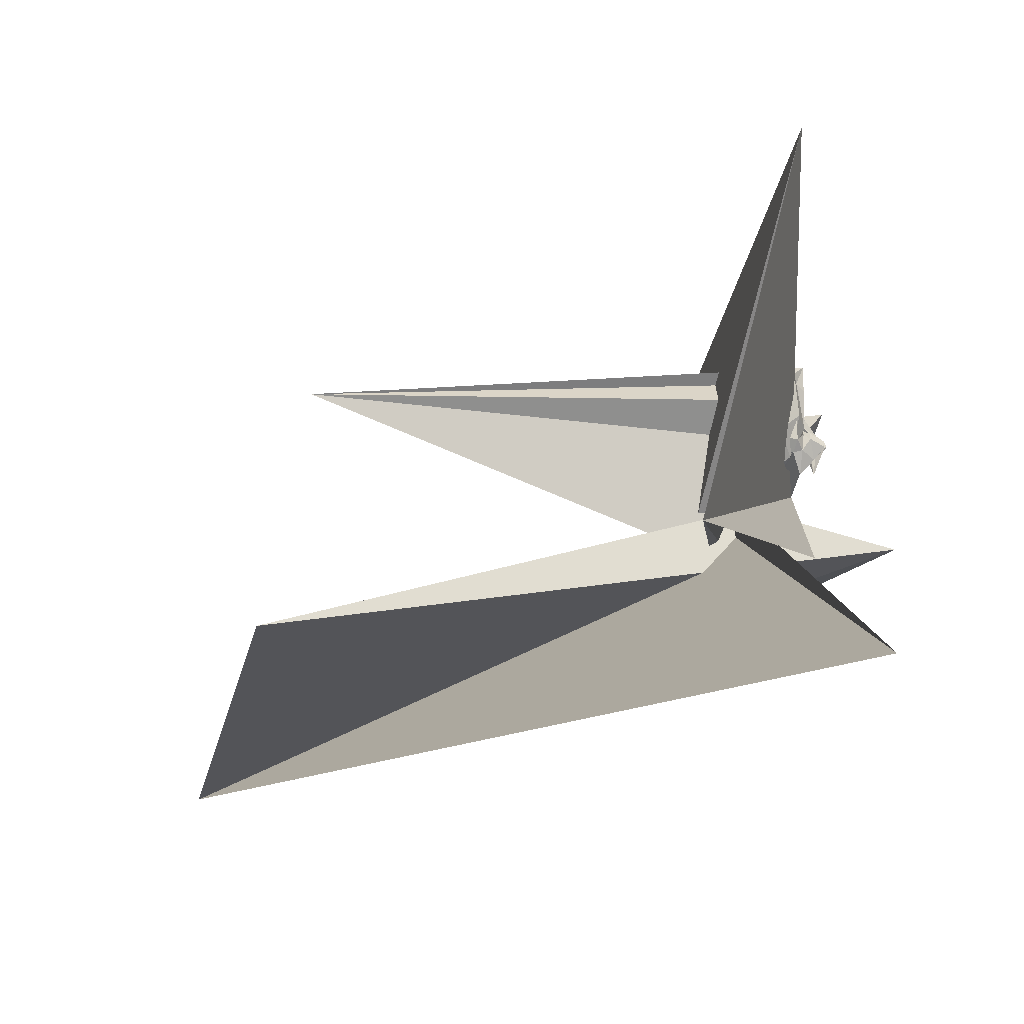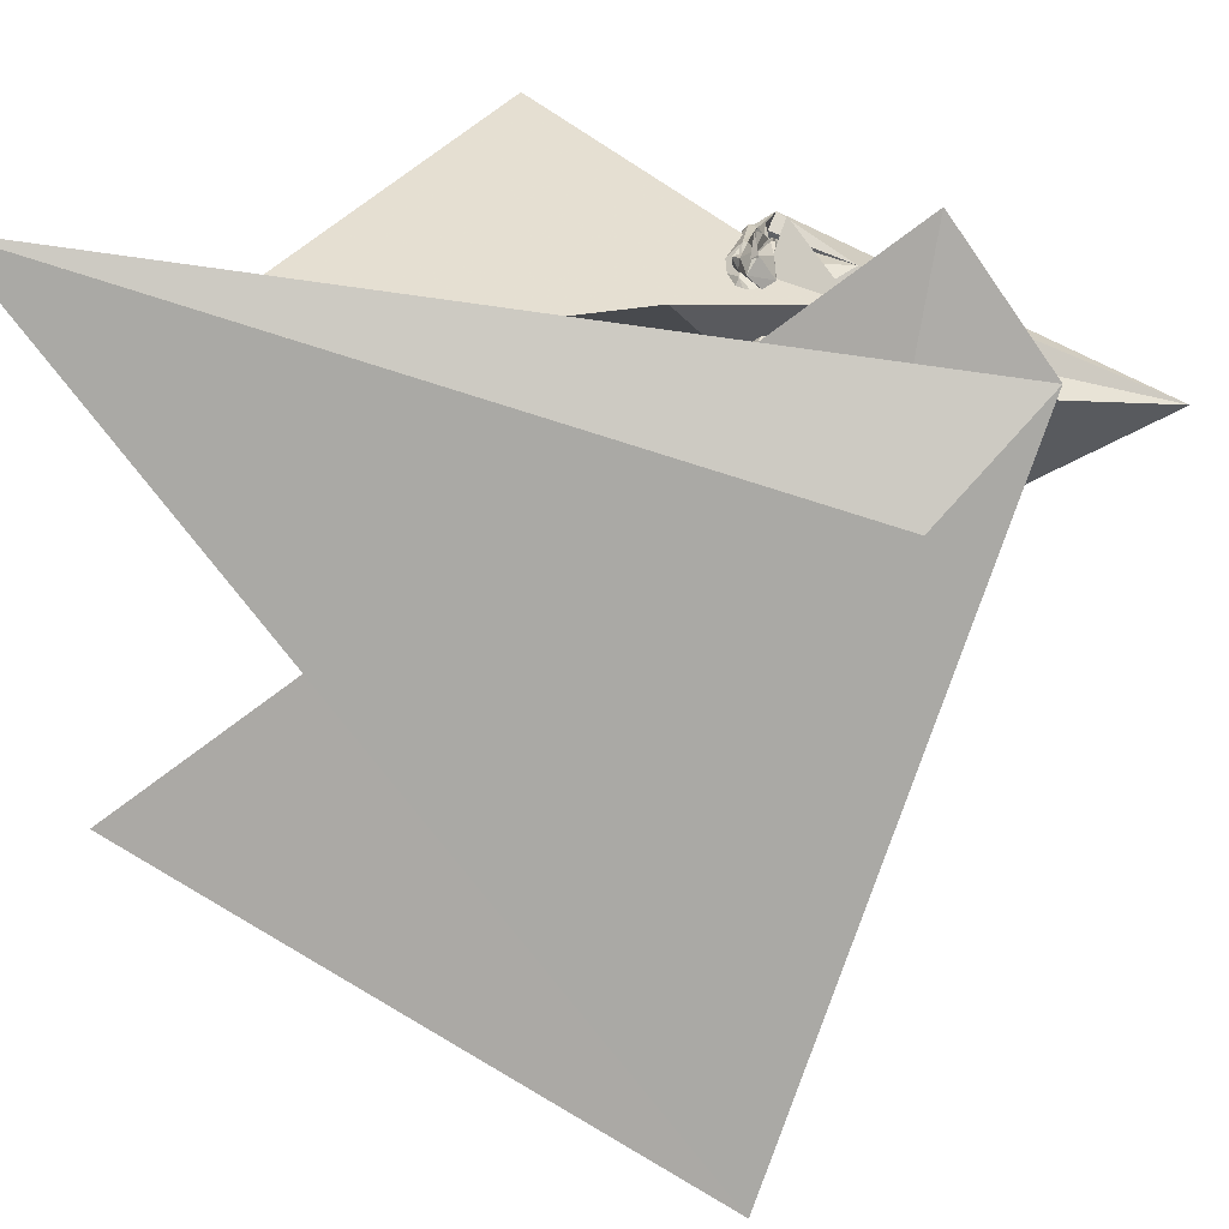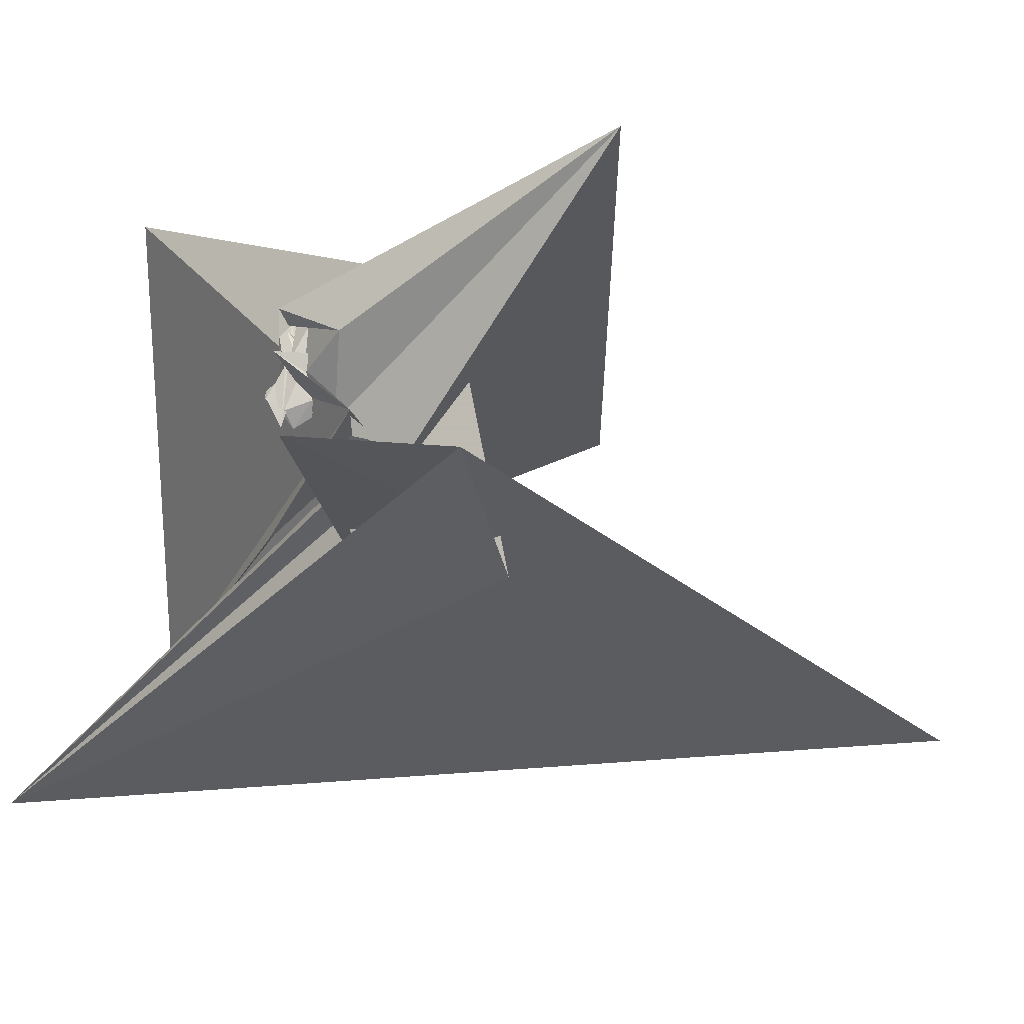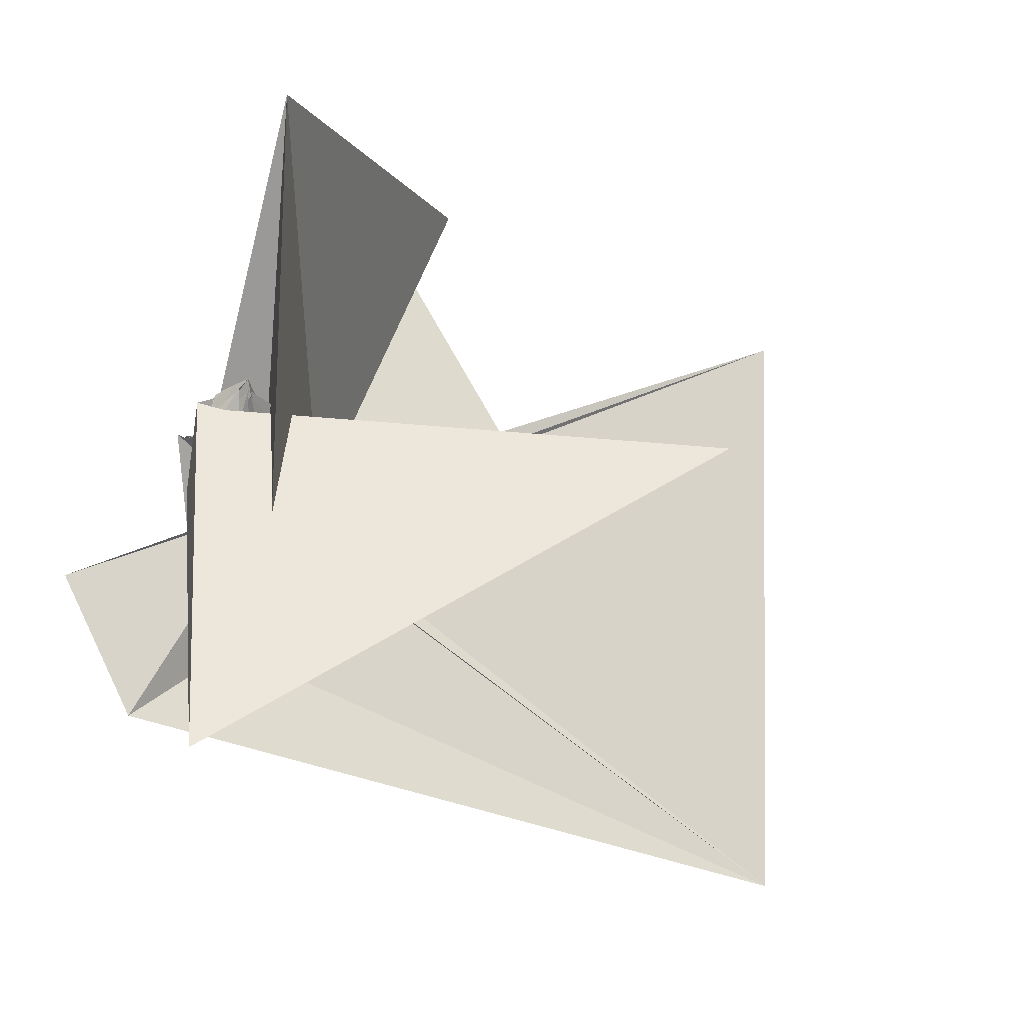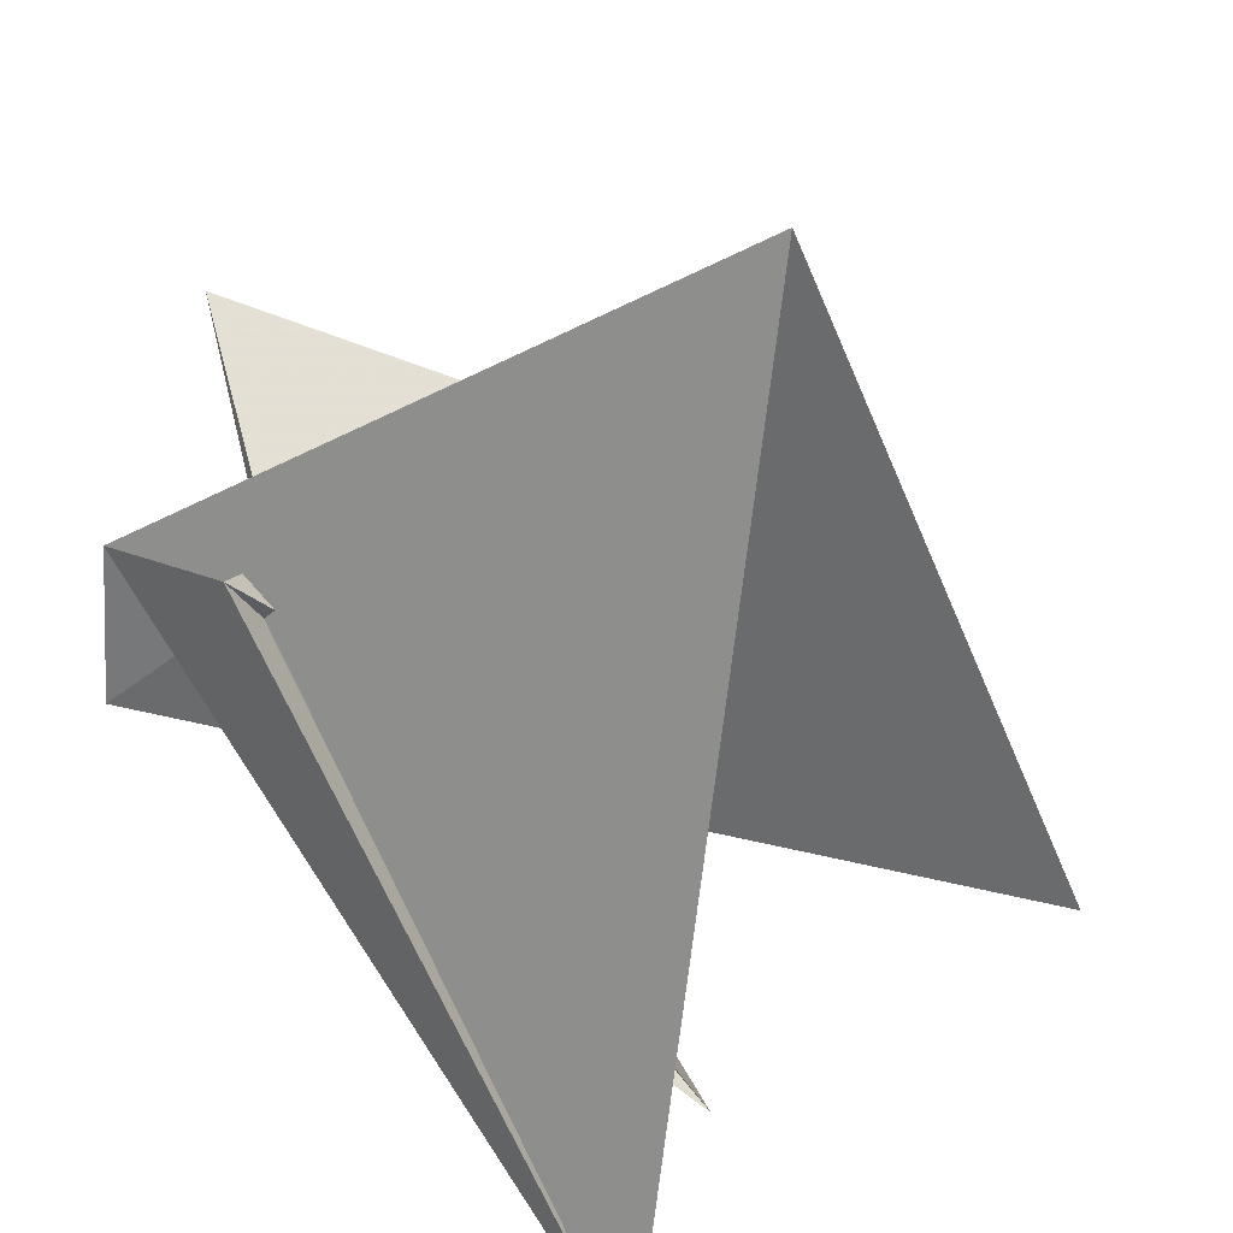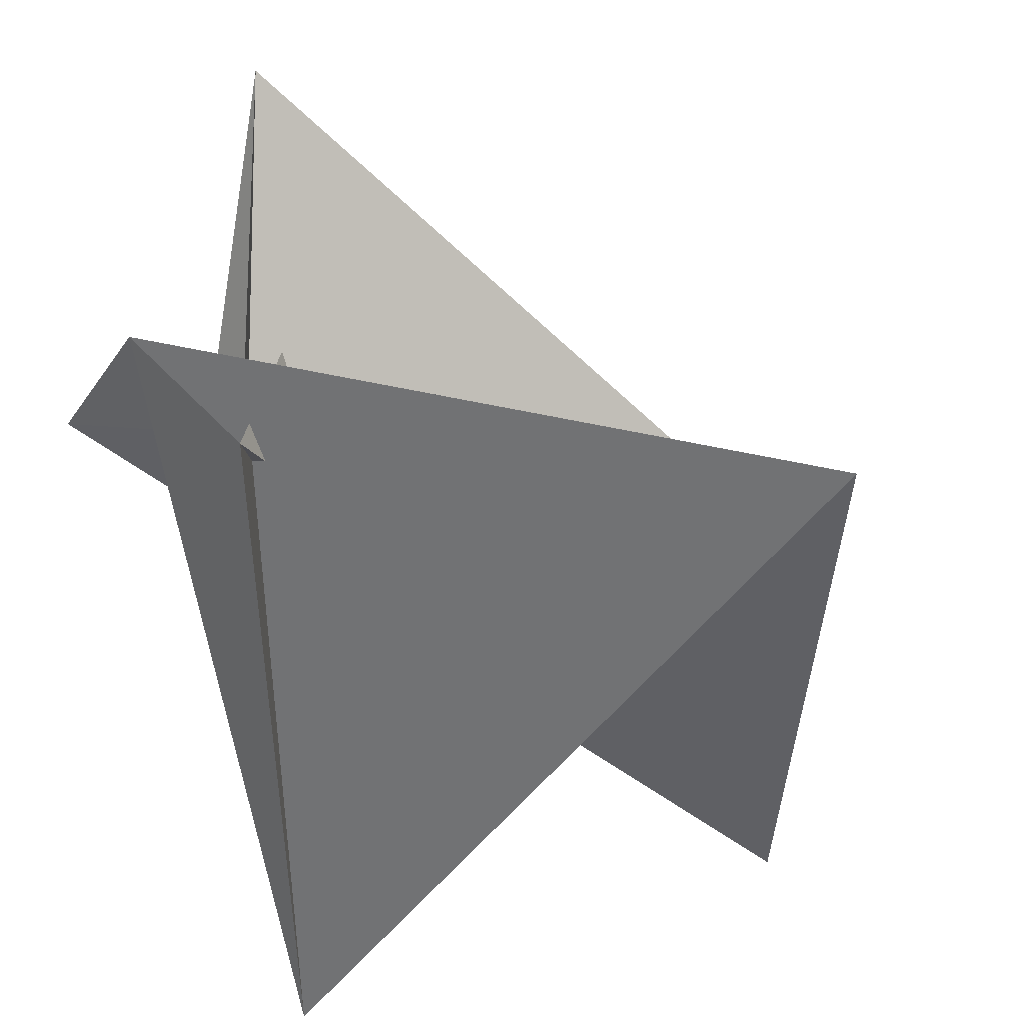
<metadata>
{"format":"obj","ext":"obj","renderer":"f3d","projection":"perspective","resolution":1024,"background":"white","views":[{"elev":-21.0,"azim":100.6,"up":"+Z"},{"elev":28.9,"azim":-158.8,"up":"+Y"},{"elev":-5.9,"azim":-120.7,"up":"+Z"},{"elev":71.3,"azim":-66.1,"up":"+Z"},{"elev":-64.4,"azim":-44.5,"up":"+Z"},{"elev":-40.5,"azim":-70.3,"up":"+Z"}]}
</metadata>
<code>
v 0.1271 0.039 1.169
v -0.8543 0.4076 0.8192
v 0.1303 -0.1412 1.422
v 0.1023 -0.1043 1.396
v 0.06245 -0.1721 1.313
v -0.01986 -0.3247 1.046
v -0.05268 -0.4184 0.3889
v 0.1622 -0.4003 1.246
v 0.2451 -0.4245 1.27
v 0.2661 -0.1335 1.54
v 0.371 -0.2399 1.686
v 0.2439 -0.1722 1.571
v 0.2557 -0.1579 1.579
v 0.06759 -0.2433 1.4
v 0.02297 -0.313 1.299
v 0.02854 -0.3214 1.306
v 0.02652 -0.3227 1.291
v 0.04183 -0.3093 1.272
v 0.1039 -0.3267 1.321
v 0.1523 -0.261 1.389
v 0.164 -0.1894 1.462
v 0.1676 -0.1605 1.47
v 0.1792 -0.1741 1.592
v 0.0657 -0.1976 1.582
v -0.2735 -0.2198 1.512
v -1.753 -1.101 2.438
v 1.354 -2.966 1.249
v 0.427 -0.561 1.417
v 0.3751 -0.3095 1.696
v 0.1885 -0.1832 1.531
v 0.1051 -0.222 1.447
v 0.03796 -0.2535 1.418
v -0.1277 -0.3243 1.272
v -0.04186 -0.4521 1.172
v -0.008878 -0.4644 0.9825
v -0.01831 -0.4631 0.9546
v 0.04478 -0.4461 1.148
v 0.02106 -0.4262 1.153
v 0.09614 -0.4155 1.309
v 0.1484 -0.3438 1.462
v 0.1935 -0.1834 1.51
v 0.2093 -0.1953 1.552
v 0.3807 -0.2166 1.695
v 0.2894 -0.134 1.622
v 0.2024 -0.07852 1.698
v 0.2298 -0.2424 1.687
v 0.1854 -0.341 1.611
v 0.3847 -0.321 1.73
v 0.1573 -0.2093 1.481
v 0.06545 -0.2185 1.371
v -0.007887 -0.267 1.328
v -0.04805 -0.3605 1.273
v 0.02267 -0.3489 1.306
v -0.01439 -0.4852 0.9621
v 0.0003856 -0.4793 0.8929
v -0.01371 -0.4949 1.06
v 0.2747 -0.05904 0.3901
v 0.1076 -0.5141 0.851
v 0.02275 -1.052 1.011
v 0.2202 -0.4451 1.56
v 0.3571 -0.3516 1.711
v 0.4361 -0.2968 1.755
v 0.3143 -0.1303 1.615
v 0.2518 -0.1231 1.57
v 0.2015 -0.08267 1.537
v 0.3736 -0.2647 1.706
v 0.1852 -0.1963 1.525
v 0.02087 -0.2507 1.25
v 0.02233 -0.2612 1.247
v -0.01579 -0.3272 1.107
v -0.09275 -0.4717 0.9537
v -0.03885 -0.4771 0.8937
v -0.0706 -0.4735 0.8641
v -0.009732 -0.4933 0.8533
v 0.01147 -0.6617 0.6253
v 2.681 -0.4943 -0.2321
v -0.3978 -0.2265 1.058
v 0.06063 0.01798 1.426
v -0.04326 -0.8736 1.442
v 0.3273 -0.5331 1.335
v 0.3872 -0.3857 1.401
v 0.3716 -0.2391 1.515
v 0.2523 -0.1133 1.349
v 0.1377 -0.0926 1.308
v 0.06645 -0.1646 1.268
v 0.07026 -0.1733 1.264
v -0.01569 -0.3433 1.139
v 0.05003 -0.2 1.209
v 0.02457 -0.4804 0.8617
v 0.007181 -0.5053 0.8594
v -0.02517 -0.4883 0.864
v -0.08032 -0.4612 0.8434
v 0.002015 -0.4765 0.8433
v -0.1067 -0.5138 0.842
v -0.02576 -0.7268 0.5977
v 1.86 0.06628 2.47
v -0.05314 -0.5378 0.974
v -0.02189 -0.6014 1.065
v 0.221 -0.6178 1.139
v 0.3323 -0.5203 1.126
v 0.3823 -0.3787 1.158
v 0.3517 -0.2258 1.227
v 0.1193 -0.1006 1.369
v 0.06706 -0.1272 1.265
v 0.01951 -0.2036 1.161
v 0.007256 -0.3076 1.137
v 0.1972 -0.1649 1.126
v 0.2515 -0.1305 1.19
v -0.02195 -0.2847 1.007
v 0.01793 -0.2412 1.092
v 0.07291 -0.1586 1.319
v 0.0631 -0.2236 1.364
v 0.07552 -0.2031 1.356
v 0.1196 -0.2114 1.348
v 0.097 -0.2068 1.34
v 0.123 -0.1359 1.356
v 0.1255 -0.08527 1.362
v 0.09827 -0.04989 1.005
v 0.08986 -0.06502 1.102
v 0.1142 -0.1342 1.006
v 0.1923 -0.1077 1.14
v 0.1651 -0.0971 1.257
v 0.1229 -0.1042 1.301
v 0.1153 -0.1264 1.316
v 0.1347 -0.1106 1.324
v 0.1173 -0.133 1.265
v 0.1195 -0.01746 1.249
v 0.1342 0.02639 1.169
v 0.1098 -0.04305 1.103
v 0.1824 -0.05465 1.216
v 0.1534 -0.0613 1.262
v 0.13 0.02635 1.212
v 0.184 -0.1866 1.101
v -0.00661 -0.2907 0.9915
v -0.04541 -0.398 0.9038
v -0.02916 -0.4556 0.9261
v -0.02755 -0.4894 0.8685
v 0.01382 -0.4915 0.8375
v 0.003522 -0.4992 0.8294
v -0.1211 -0.4875 0.8213
v 0.2719 -0.5278 0.764
v -0.003777 -0.8777 0.5412
v -0.3753 -0.8473 1.852
v -0.01877 -0.4794 0.8476
v 0.03762 -0.5848 0.948
v 0.1373 -0.5044 0.9358
v 0.21 -0.34 0.9862
v -0.04102 -0.4502 0.8378
v -0.323 -0.388 0.9126
v -0.06471 -0.4904 0.8293
v 0.0003136 -0.6441 0.6147
v 0.004139 -0.5873 0.6987
v 3.042 0.4501 -1.111
v -1.03 -0.8545 0.1273
v -0.0896 -0.4865 0.8307
v -0.06964 -0.479 0.8311
v -0.05549 -0.4698 0.8419
v -0.003643 -0.467 0.8464
v 2.855 -2.79 -0.7162
v -0.58 -4.187 -0.7146
v -1.462 -0.3132 0.741
v -0.002724 -0.4881 0.8028
f 3 23 4
f 4 23 24
f 4 24 5
f 5 24 25
f 5 25 6
f 6 25 26
f 6 26 7
f 7 26 27
f 7 27 8
f 8 27 28
f 8 28 9
f 9 28 29
f 9 29 10
f 10 29 30
f 10 30 11
f 11 30 31
f 11 31 12
f 12 31 32
f 12 32 13
f 13 32 33
f 13 33 14
f 14 33 34
f 14 34 15
f 15 34 35
f 15 35 16
f 16 35 36
f 16 36 17
f 17 36 37
f 17 37 18
f 18 37 38
f 18 38 19
f 19 38 39
f 19 39 20
f 20 39 40
f 20 40 21
f 21 40 41
f 21 41 22
f 22 41 42
f 22 42 3
f 3 42 23
f 23 43 24
f 24 43 44
f 24 44 25
f 25 44 45
f 25 45 26
f 26 45 46
f 26 46 27
f 27 46 47
f 27 47 28
f 28 47 48
f 28 48 29
f 29 48 49
f 29 49 30
f 30 49 50
f 30 50 31
f 31 50 51
f 31 51 32
f 32 51 52
f 32 52 33
f 33 52 53
f 33 53 34
f 34 53 54
f 34 54 35
f 35 54 55
f 35 55 36
f 36 55 56
f 36 56 37
f 37 56 57
f 37 57 38
f 38 57 58
f 38 58 39
f 39 58 59
f 39 59 40
f 40 59 60
f 40 60 41
f 41 60 61
f 41 61 42
f 42 61 62
f 42 62 23
f 23 62 43
f 43 63 44
f 44 63 64
f 44 64 45
f 45 64 65
f 45 65 46
f 46 65 66
f 46 66 47
f 47 66 67
f 47 67 48
f 48 67 68
f 48 68 49
f 49 68 69
f 49 69 50
f 50 69 70
f 50 70 51
f 51 70 71
f 51 71 52
f 52 71 72
f 52 72 53
f 53 72 73
f 53 73 54
f 54 73 74
f 54 74 55
f 55 74 75
f 55 75 56
f 56 75 76
f 56 76 57
f 57 76 77
f 57 77 58
f 58 77 78
f 58 78 59
f 59 78 79
f 59 79 60
f 60 79 80
f 60 80 61
f 61 80 81
f 61 81 62
f 62 81 82
f 62 82 43
f 43 82 63
f 63 83 64
f 64 83 84
f 64 84 65
f 65 84 85
f 65 85 66
f 66 85 86
f 66 86 67
f 67 86 87
f 67 87 68
f 68 87 88
f 68 88 69
f 69 88 89
f 69 89 70
f 70 89 90
f 70 90 71
f 71 90 91
f 71 91 72
f 72 91 92
f 72 92 73
f 73 92 93
f 73 93 74
f 74 93 94
f 74 94 75
f 75 94 95
f 75 95 76
f 76 95 96
f 76 96 77
f 77 96 97
f 77 97 78
f 78 97 98
f 78 98 79
f 79 98 99
f 79 99 80
f 80 99 100
f 80 100 81
f 81 100 101
f 81 101 82
f 82 101 102
f 82 102 63
f 63 102 83
f 103 104 118
f 104 119 118
f 104 105 119
f 105 120 119
f 105 106 120
f 106 107 120
f 107 121 120
f 107 108 121
f 108 122 121
f 108 109 122
f 109 110 122
f 110 123 122
f 110 111 123
f 111 124 123
f 111 112 124
f 112 113 124
f 113 125 124
f 113 114 125
f 114 126 125
f 114 115 126
f 115 116 126
f 116 127 126
f 116 117 127
f 117 118 127
f 117 103 118
f 118 119 128
f 119 129 128
f 119 120 129
f 120 121 129
f 121 130 129
f 121 122 130
f 122 123 130
f 123 131 130
f 123 124 131
f 124 125 131
f 125 132 131
f 125 126 132
f 126 127 132
f 127 128 132
f 127 118 128
f 133 148 134
f 134 148 149
f 134 149 135
f 135 149 150
f 135 150 136
f 136 150 137
f 137 150 151
f 137 151 138
f 138 151 152
f 138 152 139
f 139 152 140
f 140 152 153
f 140 153 141
f 141 153 154
f 141 154 142
f 142 154 143
f 143 154 155
f 143 155 144
f 144 155 156
f 144 156 145
f 145 156 146
f 146 156 157
f 146 157 147
f 147 157 148
f 147 148 133
f 148 158 149
f 149 158 159
f 149 159 150
f 150 159 151
f 151 159 160
f 151 160 152
f 152 160 153
f 153 160 161
f 153 161 154
f 154 161 155
f 155 161 162
f 155 162 156
f 156 162 157
f 157 162 158
f 157 158 148
f 3 4 103
f 103 4 104
f 4 5 104
f 104 5 105
f 5 6 105
f 105 6 106
f 6 7 106
f 7 8 106
f 106 8 107
f 8 9 107
f 107 9 108
f 9 10 108
f 108 10 109
f 10 11 109
f 11 12 109
f 109 12 110
f 12 13 110
f 110 13 111
f 13 14 111
f 111 14 112
f 14 15 112
f 15 16 112
f 112 16 113
f 16 17 113
f 113 17 114
f 17 18 114
f 114 18 115
f 18 19 115
f 19 20 115
f 115 20 116
f 20 21 116
f 116 21 117
f 21 22 117
f 117 22 103
f 22 3 103
f 83 133 84
f 84 133 134
f 84 134 85
f 85 134 135
f 85 135 86
f 86 135 136
f 86 136 87
f 87 136 88
f 88 136 137
f 88 137 89
f 89 137 138
f 89 138 90
f 90 138 139
f 90 139 91
f 91 139 92
f 92 139 140
f 92 140 93
f 93 140 141
f 93 141 94
f 94 141 142
f 94 142 95
f 95 142 96
f 96 142 143
f 96 143 97
f 97 143 144
f 97 144 98
f 98 144 145
f 98 145 99
f 99 145 100
f 100 145 146
f 100 146 101
f 101 146 147
f 101 147 102
f 102 147 133
f 102 133 83
f 128 129 1
f 129 130 1
f 130 131 1
f 131 132 1
f 132 128 1
f 159 158 2
f 160 159 2
f 161 160 2
f 162 161 2
f 158 162 2

</code>
